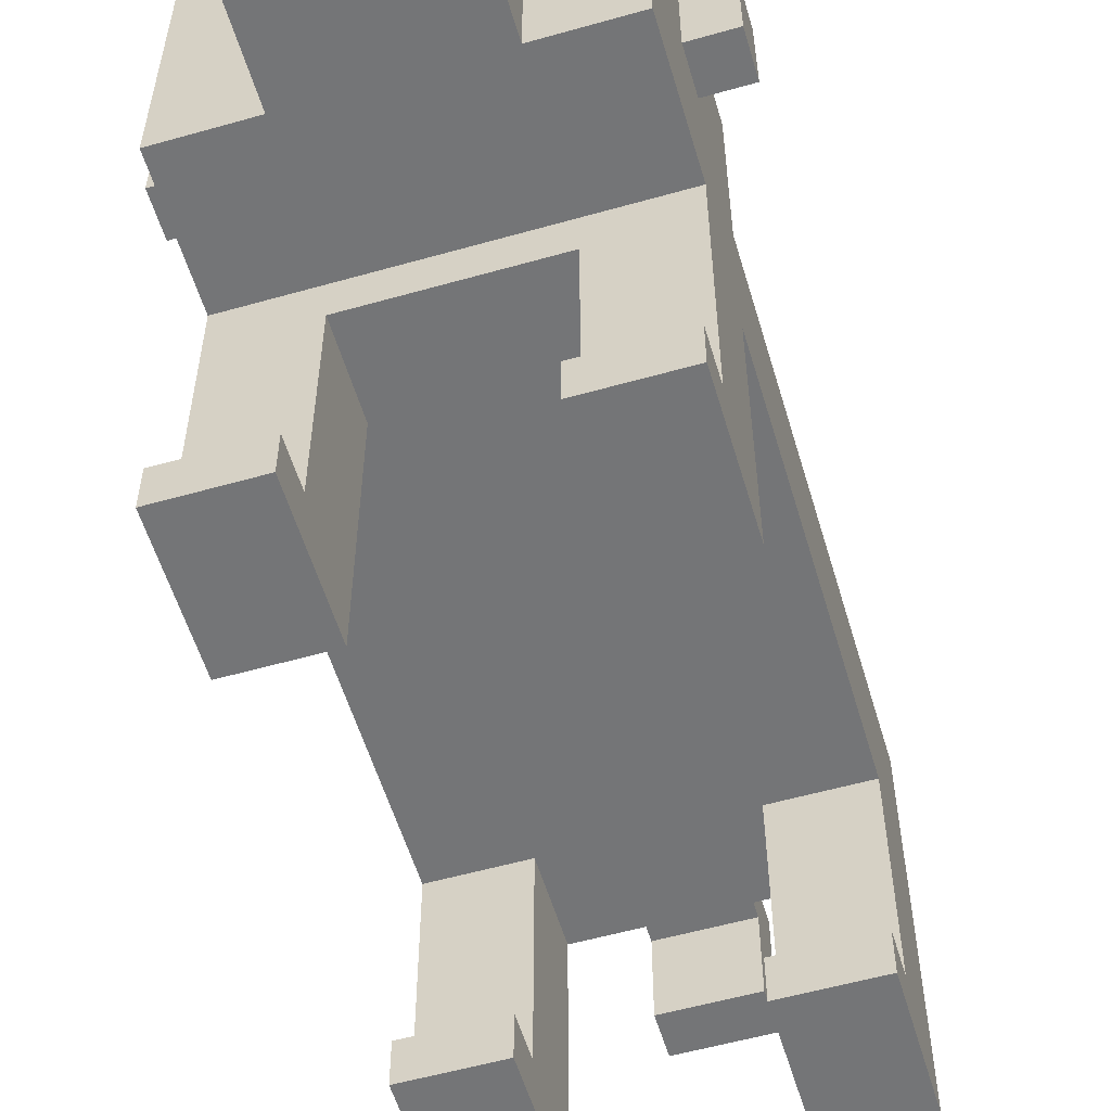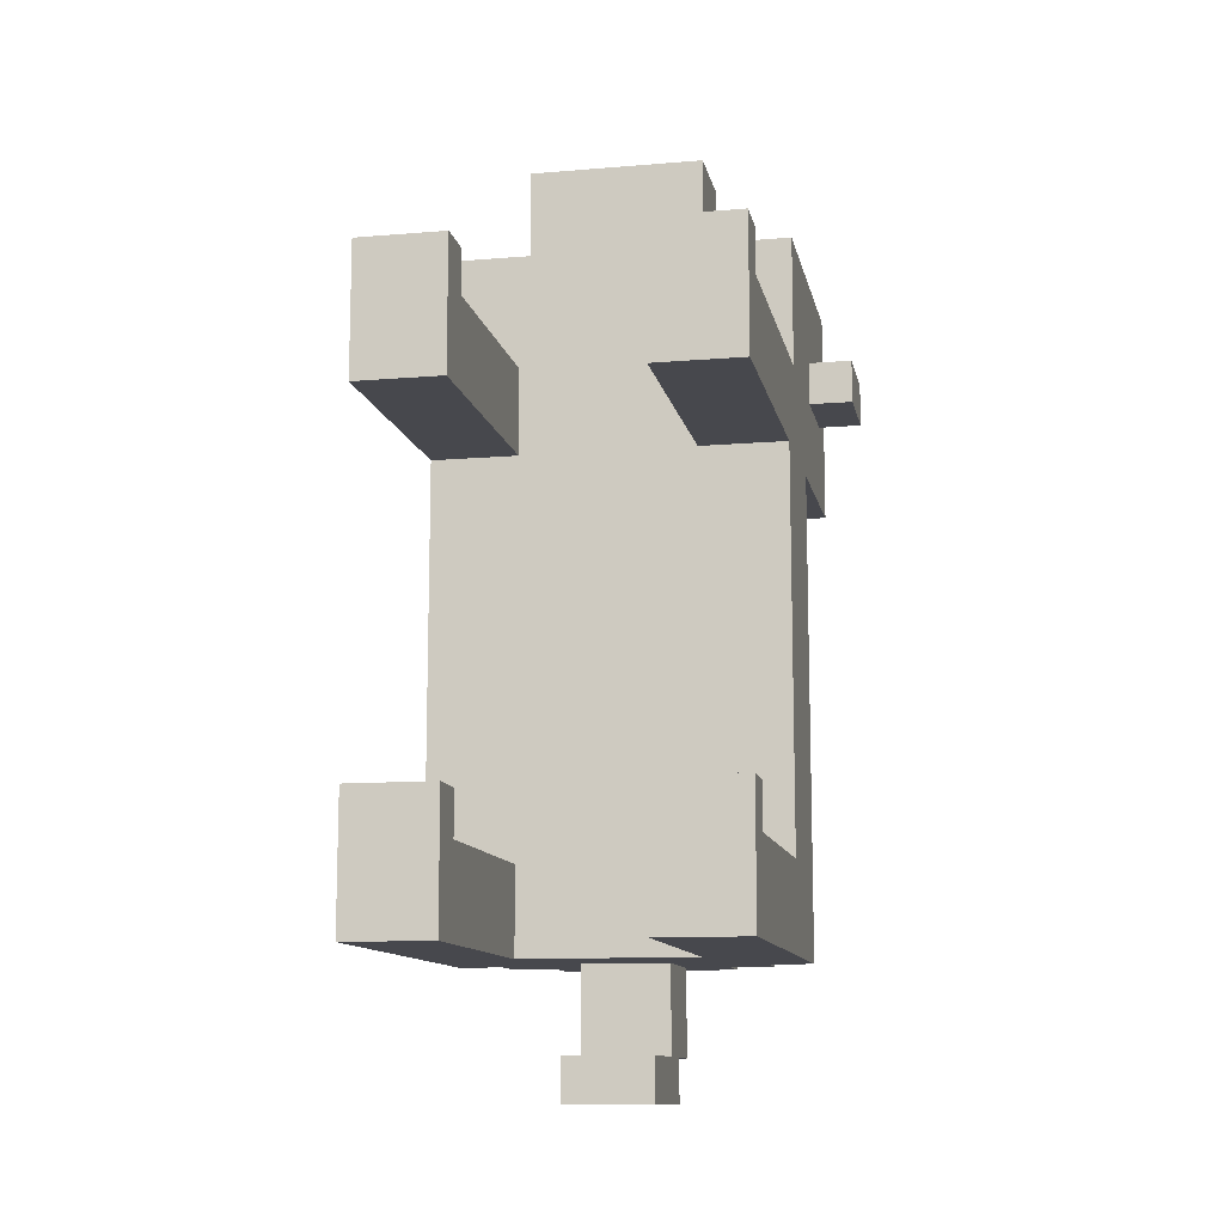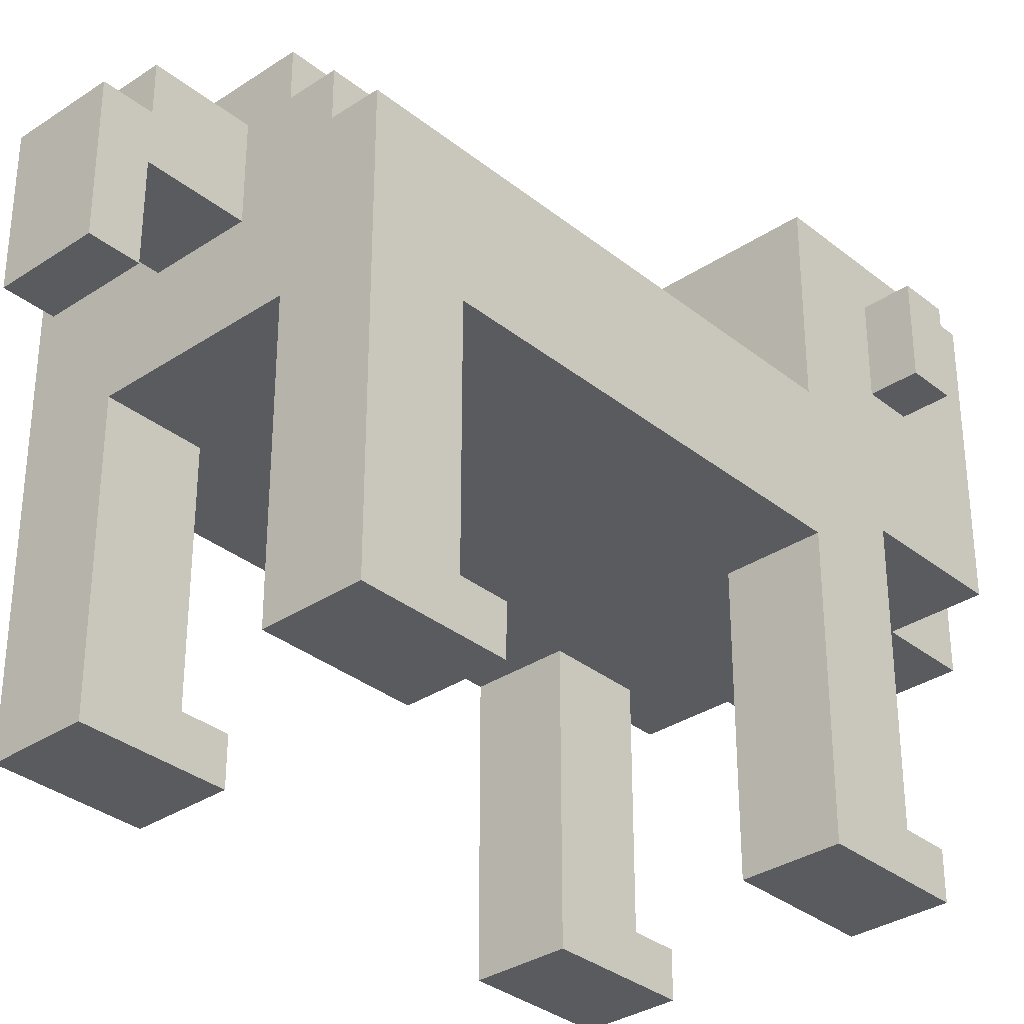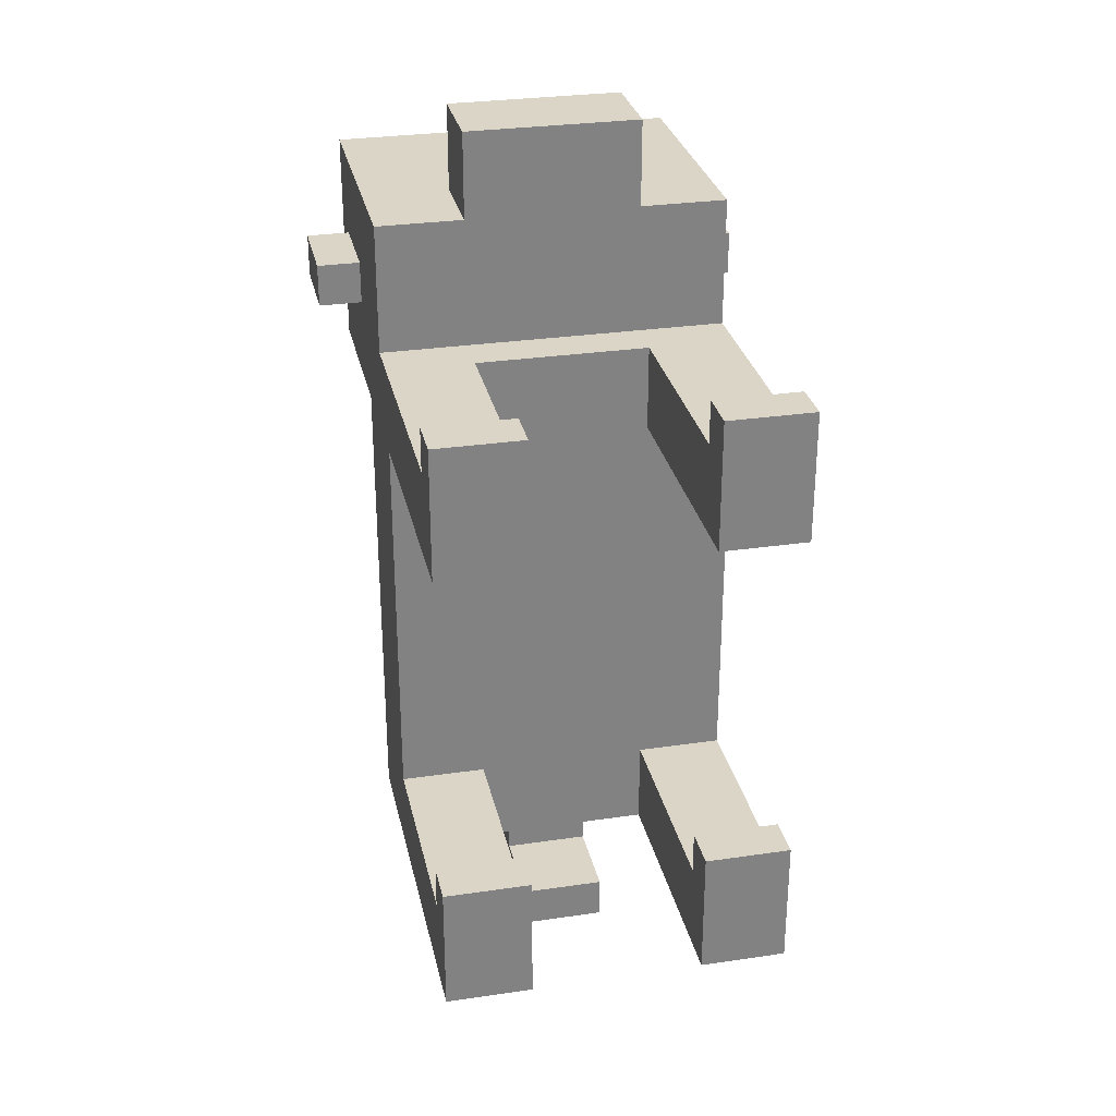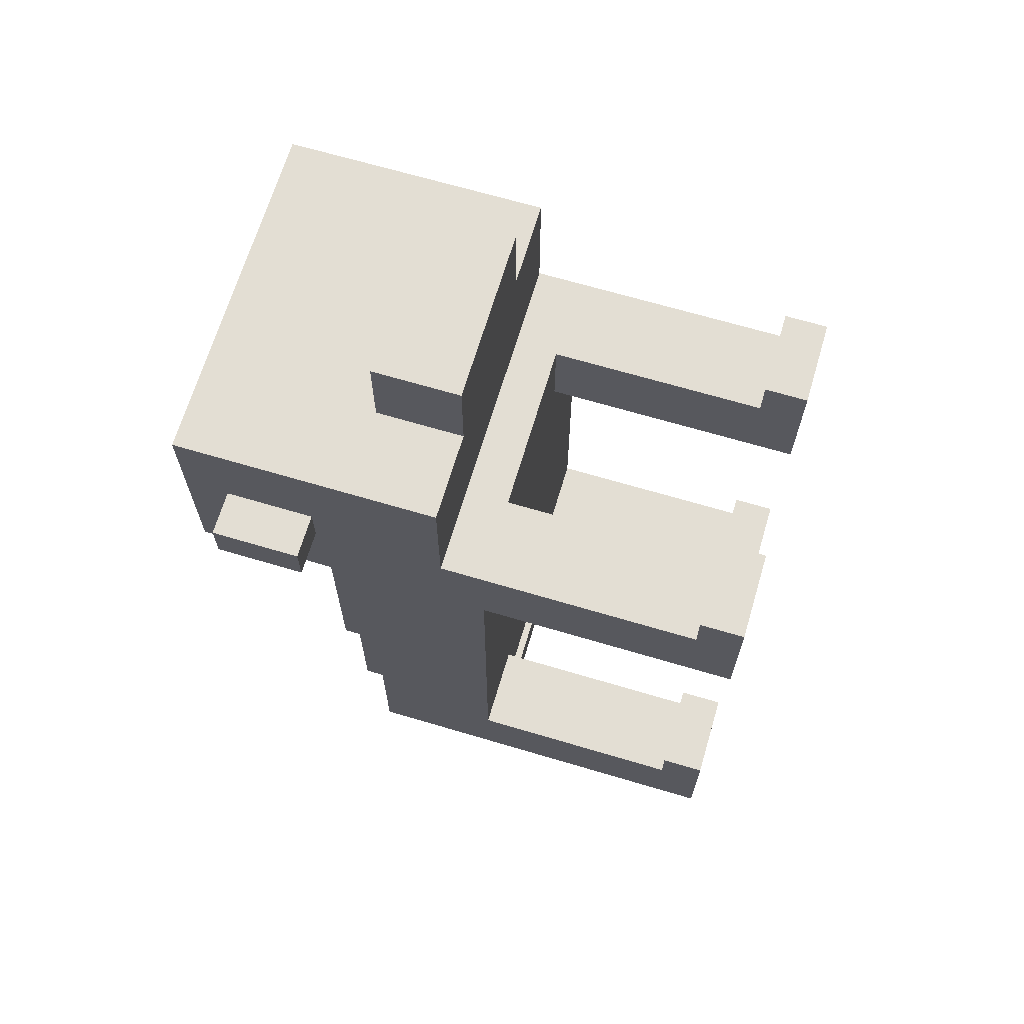
<metadata>
{"format":"obj","ext":"obj","renderer":"f3d","projection":"perspective","resolution":1024,"background":"white","views":[{"elev":-56.4,"azim":16.5,"up":"+Y"},{"elev":-11.7,"azim":11.4,"up":"+Z"},{"elev":-33.1,"azim":-137.6,"up":"+Y"},{"elev":29.5,"azim":-12.2,"up":"+Z"},{"elev":67.3,"azim":-73.4,"up":"+Z"}]}
</metadata>
<code>
o leon
v -4.8 1.2 -3.1
v -4.8 1.2 -3.2
v -4.8 1.4 -3.1
v -4.8 1.4 -3.2
v -4.7 0.2 -3.1
v -4.7 0.2 -3.4
v -4.7 0.2 -4.2
v -4.7 0.2 -4.5
v -4.7 0.3 -3.1
v -4.7 0.3 -3.2
v -4.7 0.3 -4.2
v -4.7 0.3 -4.3
v -4.7 0.8 -3.4
v -4.7 0.8 -4.3
v -4.7 0.9 -2.9
v -4.7 0.9 -3.2
v -4.7 1.1 -3.2
v -4.7 1.1 -3.4
v -4.7 1.1 -4.5
v -4.7 1.2 -3.1
v -4.7 1.2 -3.2
v -4.7 1.4 -3.1
v -4.7 1.4 -3.2
v -4.7 1.5 -2.9
v -4.7 1.5 -3.4
v -4.6 1.1 -3.4
v -4.6 1.1 -4.5
v -4.6 1.2 -3.4
v -4.6 1.2 -4.5
v -4.5 0.9 -2.7
v -4.5 0.9 -2.9
v -4.5 1.1 -2.7
v -4.5 1.1 -2.9
v -4.5 1.2 -3.4
v -4.5 1.2 -4.5
v -4.5 1.3 -3.4
v -4.5 1.3 -4.5
v -4.4 0.8 -4.7
v -4.4 0.8 -4.8
v -4.4 1 -4.5
v -4.4 1 -4.7
v -4.4 1.1 -4.7
v -4.4 1.1 -4.8
v -4.4 1.2 -4.5
v -4.4 1.2 -4.7
v -4.1 0.2 -3.1
v -4.1 0.2 -3.4
v -4.1 0.2 -4.2
v -4.1 0.2 -4.5
v -4.1 0.3 -3.1
v -4.1 0.3 -3.2
v -4.1 0.3 -4.2
v -4.1 0.3 -4.3
v -4.1 0.8 -3.2
v -4.1 0.8 -3.4
v -4.1 0.8 -4.3
v -4.1 0.8 -4.5
v -4.5 0.2 -3.1
v -4.5 0.2 -3.4
v -4.5 0.2 -4.2
v -4.5 0.2 -4.5
v -4.5 0.3 -3.1
v -4.5 0.3 -3.2
v -4.5 0.3 -4.2
v -4.5 0.3 -4.3
v -4.5 0.8 -3.2
v -4.5 0.8 -3.4
v -4.5 0.8 -4.3
v -4.5 0.8 -4.5
v -4.2 0.8 -4.7
v -4.2 0.8 -4.8
v -4.2 1 -4.5
v -4.2 1 -4.7
v -4.2 1.1 -4.7
v -4.2 1.1 -4.8
v -4.2 1.2 -4.5
v -4.2 1.2 -4.7
v -4.1 0.9 -2.7
v -4.1 0.9 -2.9
v -4.1 1.1 -2.7
v -4.1 1.1 -2.9
v -4.1 1.2 -3.4
v -4.1 1.2 -4.5
v -4.1 1.3 -3.4
v -4.1 1.3 -4.5
v -4 1.1 -3.4
v -4 1.1 -4.5
v -4 1.2 -3.4
v -4 1.2 -4.5
v -3.9 0.2 -3.1
v -3.9 0.2 -3.4
v -3.9 0.2 -4.2
v -3.9 0.2 -4.5
v -3.9 0.3 -3.1
v -3.9 0.3 -3.2
v -3.9 0.3 -4.2
v -3.9 0.3 -4.3
v -3.9 0.8 -3.4
v -3.9 0.8 -4.3
v -3.9 0.9 -2.9
v -3.9 0.9 -3.2
v -3.9 1.1 -3.2
v -3.9 1.1 -3.4
v -3.9 1.1 -4.5
v -3.9 1.2 -3.1
v -3.9 1.2 -3.2
v -3.9 1.4 -3.1
v -3.9 1.4 -3.2
v -3.9 1.5 -2.9
v -3.9 1.5 -3.4
v -3.8 1.2 -3.1
v -3.8 1.2 -3.2
v -3.8 1.4 -3.1
v -3.8 1.4 -3.2
v -4.5 0.9 -2.7
v -4.5 1.1 -2.7
v -4.4 1 -2.7
v -4.4 1.1 -2.7
v -4.2 1 -2.7
v -4.2 1.1 -2.7
v -4.1 0.9 -2.7
v -4.1 1.1 -2.7
v -4.7 0.9 -2.9
v -4.7 1.5 -2.9
v -4.6 1.1 -2.9
v -4.6 1.4 -2.9
v -4.5 0.9 -2.9
v -4.5 1.1 -2.9
v -4.5 1.2 -2.9
v -4.5 1.3 -2.9
v -4.4 1.2 -2.9
v -4.4 1.3 -2.9
v -4.2 1.2 -2.9
v -4.2 1.3 -2.9
v -4.1 0.9 -2.9
v -4.1 1.1 -2.9
v -4.1 1.2 -2.9
v -4.1 1.3 -2.9
v -4 1.1 -2.9
v -4 1.4 -2.9
v -3.9 0.9 -2.9
v -3.9 1.5 -2.9
v -4.8 1.2 -3.1
v -4.8 1.4 -3.1
v -4.7 0.2 -3.1
v -4.7 0.3 -3.1
v -4.7 1.2 -3.1
v -4.7 1.4 -3.1
v -4.5 0.2 -3.1
v -4.5 0.3 -3.1
v -4.1 0.2 -3.1
v -4.1 0.3 -3.1
v -3.9 0.2 -3.1
v -3.9 0.3 -3.1
v -3.9 1.2 -3.1
v -3.9 1.4 -3.1
v -3.8 1.2 -3.1
v -3.8 1.4 -3.1
v -4.7 0.3 -3.2
v -4.7 0.9 -3.2
v -4.5 0.3 -3.2
v -4.5 0.8 -3.2
v -4.5 0.9 -3.2
v -4.1 0.3 -3.2
v -4.1 0.8 -3.2
v -4.1 0.9 -3.2
v -3.9 0.3 -3.2
v -3.9 0.9 -3.2
v -4.7 0.2 -4.2
v -4.7 0.3 -4.2
v -4.5 0.2 -4.2
v -4.5 0.3 -4.2
v -4.1 0.2 -4.2
v -4.1 0.3 -4.2
v -3.9 0.2 -4.2
v -3.9 0.3 -4.2
v -4.7 0.3 -4.3
v -4.7 0.8 -4.3
v -4.5 0.3 -4.3
v -4.5 0.8 -4.3
v -4.1 0.3 -4.3
v -4.1 0.8 -4.3
v -3.9 0.3 -4.3
v -3.9 0.8 -4.3
v -4.4 0.8 -4.7
v -4.4 1 -4.7
v -4.2 0.8 -4.7
v -4.2 1 -4.7
v -4.8 1.2 -3.2
v -4.8 1.4 -3.2
v -4.7 1.2 -3.2
v -4.7 1.4 -3.2
v -3.9 1.2 -3.2
v -3.9 1.4 -3.2
v -3.8 1.2 -3.2
v -3.8 1.4 -3.2
v -4.7 0.2 -3.4
v -4.7 0.8 -3.4
v -4.7 1.1 -3.4
v -4.7 1.5 -3.4
v -4.6 1.1 -3.4
v -4.6 1.2 -3.4
v -4.5 0.2 -3.4
v -4.5 0.8 -3.4
v -4.5 1.2 -3.4
v -4.5 1.3 -3.4
v -4.1 0.2 -3.4
v -4.1 0.8 -3.4
v -4.1 1.2 -3.4
v -4.1 1.3 -3.4
v -4 1.1 -3.4
v -4 1.2 -3.4
v -3.9 0.2 -3.4
v -3.9 0.8 -3.4
v -3.9 1.1 -3.4
v -3.9 1.5 -3.4
v -4.7 0.2 -4.5
v -4.7 1.1 -4.5
v -4.6 1.1 -4.5
v -4.6 1.2 -4.5
v -4.5 0.2 -4.5
v -4.5 0.8 -4.5
v -4.5 1.2 -4.5
v -4.5 1.3 -4.5
v -4.4 1 -4.5
v -4.4 1.2 -4.5
v -4.2 1 -4.5
v -4.2 1.2 -4.5
v -4.1 0.2 -4.5
v -4.1 0.8 -4.5
v -4.1 1.2 -4.5
v -4.1 1.3 -4.5
v -4 1.1 -4.5
v -4 1.2 -4.5
v -3.9 0.2 -4.5
v -3.9 1.1 -4.5
v -4.4 1.1 -4.7
v -4.4 1.2 -4.7
v -4.2 1.1 -4.7
v -4.2 1.2 -4.7
v -4.4 0.8 -4.8
v -4.4 1.1 -4.8
v -4.2 0.8 -4.8
v -4.2 1.1 -4.8
v -4.7 0.2 -3.1
v -4.5 0.2 -3.1
v -4.1 0.2 -3.1
v -3.9 0.2 -3.1
v -4.7 0.2 -3.4
v -4.5 0.2 -3.4
v -4.1 0.2 -3.4
v -3.9 0.2 -3.4
v -4.7 0.2 -4.2
v -4.5 0.2 -4.2
v -4.1 0.2 -4.2
v -3.9 0.2 -4.2
v -4.7 0.2 -4.5
v -4.5 0.2 -4.5
v -4.1 0.2 -4.5
v -3.9 0.2 -4.5
v -4.5 0.8 -3.2
v -4.1 0.8 -3.2
v -4.7 0.8 -3.4
v -4.5 0.8 -3.4
v -4.1 0.8 -3.4
v -3.9 0.8 -3.4
v -4.7 0.8 -4.3
v -4.5 0.8 -4.3
v -4.1 0.8 -4.3
v -3.9 0.8 -4.3
v -4.5 0.8 -4.5
v -4.1 0.8 -4.5
v -4.4 0.8 -4.7
v -4.2 0.8 -4.7
v -4.4 0.8 -4.8
v -4.2 0.8 -4.8
v -4.5 0.9 -2.7
v -4.1 0.9 -2.7
v -4.7 0.9 -2.9
v -4.5 0.9 -2.9
v -4.1 0.9 -2.9
v -3.9 0.9 -2.9
v -4.7 0.9 -3.2
v -4.5 0.9 -3.2
v -4.1 0.9 -3.2
v -3.9 0.9 -3.2
v -4.4 1 -4.5
v -4.2 1 -4.5
v -4.4 1 -4.7
v -4.2 1 -4.7
v -4.8 1.2 -3.1
v -4.7 1.2 -3.1
v -3.9 1.2 -3.1
v -3.8 1.2 -3.1
v -4.8 1.2 -3.2
v -4.7 1.2 -3.2
v -3.9 1.2 -3.2
v -3.8 1.2 -3.2
v -4.7 0.3 -3.1
v -4.5 0.3 -3.1
v -4.1 0.3 -3.1
v -3.9 0.3 -3.1
v -4.7 0.3 -3.2
v -4.5 0.3 -3.2
v -4.1 0.3 -3.2
v -3.9 0.3 -3.2
v -4.7 0.3 -4.2
v -4.5 0.3 -4.2
v -4.1 0.3 -4.2
v -3.9 0.3 -4.2
v -4.7 0.3 -4.3
v -4.5 0.3 -4.3
v -4.1 0.3 -4.3
v -3.9 0.3 -4.3
v -4.5 1.1 -2.7
v -4.4 1.1 -2.7
v -4.2 1.1 -2.7
v -4.1 1.1 -2.7
v -4.4 1.1 -2.8
v -4.2 1.1 -2.8
v -4.5 1.1 -2.9
v -4.1 1.1 -2.9
v -4.7 1.1 -3.4
v -4.6 1.1 -3.4
v -4 1.1 -3.4
v -3.9 1.1 -3.4
v -4.7 1.1 -4.5
v -4.6 1.1 -4.5
v -4 1.1 -4.5
v -3.9 1.1 -4.5
v -4.4 1.1 -4.7
v -4.2 1.1 -4.7
v -4.4 1.1 -4.8
v -4.2 1.1 -4.8
v -4.6 1.2 -3.4
v -4.5 1.2 -3.4
v -4.1 1.2 -3.4
v -4 1.2 -3.4
v -4.6 1.2 -4.5
v -4.5 1.2 -4.5
v -4.4 1.2 -4.5
v -4.2 1.2 -4.5
v -4.1 1.2 -4.5
v -4 1.2 -4.5
v -4.4 1.2 -4.7
v -4.2 1.2 -4.7
v -4.5 1.3 -3.4
v -4.1 1.3 -3.4
v -4.5 1.3 -4.5
v -4.1 1.3 -4.5
v -4.8 1.4 -3.1
v -4.7 1.4 -3.1
v -3.9 1.4 -3.1
v -3.8 1.4 -3.1
v -4.8 1.4 -3.2
v -4.7 1.4 -3.2
v -3.9 1.4 -3.2
v -3.8 1.4 -3.2
v -4.7 1.5 -2.9
v -3.9 1.5 -2.9
v -4.7 1.5 -3.4
v -3.9 1.5 -3.4
f 3 2 1
f 4 2 3
f 9 6 5
f 10 6 9
f 11 8 7
f 12 8 11
f 13 6 10
f 14 8 12
f 16 13 10
f 16 14 13
f 17 14 16
f 17 16 15
f 18 14 17
f 19 8 14
f 19 14 18
f 20 18 17
f 20 17 15
f 21 18 20
f 22 20 15
f 23 18 21
f 24 22 15
f 24 23 22
f 25 18 23
f 25 23 24
f 28 27 26
f 29 27 28
f 32 31 30
f 33 31 32
f 36 35 34
f 37 35 36
f 41 39 38
f 42 39 41
f 42 41 40
f 43 39 42
f 44 42 40
f 45 42 44
f 50 47 46
f 51 47 50
f 52 49 48
f 53 49 52
f 54 47 51
f 55 47 54
f 56 49 53
f 57 49 56
f 58 59 62
f 62 59 63
f 60 61 64
f 64 61 65
f 63 59 66
f 66 59 67
f 65 61 68
f 68 61 69
f 70 71 73
f 73 71 74
f 72 73 74
f 74 71 75
f 72 74 76
f 76 74 77
f 78 79 80
f 80 79 81
f 82 83 84
f 84 83 85
f 86 87 88
f 88 87 89
f 90 91 94
f 94 91 95
f 92 93 96
f 96 93 97
f 95 91 98
f 97 93 99
f 95 98 101
f 98 99 101
f 101 99 102
f 100 101 102
f 102 99 103
f 99 93 104
f 103 99 104
f 102 103 105
f 100 102 105
f 105 103 106
f 100 105 107
f 106 103 108
f 100 107 109
f 107 108 109
f 108 103 110
f 109 108 110
f 111 112 113
f 113 112 114
f 117 116 115
f 118 116 117
f 119 117 115
f 119 118 117
f 120 118 119
f 121 119 115
f 121 120 119
f 122 120 121
f 125 124 123
f 126 124 125
f 127 125 123
f 128 126 125
f 128 125 127
f 129 126 128
f 130 126 129
f 131 129 128
f 131 130 129
f 132 126 130
f 132 130 131
f 133 131 128
f 133 132 131
f 134 126 132
f 134 132 133
f 136 133 128
f 137 134 133
f 137 133 136
f 138 126 134
f 138 134 137
f 139 137 136
f 139 136 135
f 139 138 137
f 140 124 126
f 140 138 139
f 140 126 138
f 141 139 135
f 141 140 139
f 142 124 140
f 142 140 141
f 147 144 143
f 148 144 147
f 149 146 145
f 150 146 149
f 153 152 151
f 154 152 153
f 157 156 155
f 158 156 157
f 161 160 159
f 162 160 161
f 163 160 162
f 165 163 162
f 166 163 165
f 167 165 164
f 167 166 165
f 168 166 167
f 171 170 169
f 172 170 171
f 175 174 173
f 176 174 175
f 179 178 177
f 180 178 179
f 183 182 181
f 184 182 183
f 187 186 185
f 188 186 187
f 189 190 191
f 191 190 192
f 193 194 195
f 195 194 196
f 199 200 201
f 201 200 202
f 197 198 203
f 203 198 204
f 202 200 205
f 205 200 206
f 206 200 210
f 209 210 212
f 207 208 213
f 213 208 214
f 211 212 215
f 210 200 216
f 215 212 216
f 212 210 216
f 217 218 219
f 217 219 221
f 219 220 221
f 221 220 222
f 222 220 223
f 223 224 225
f 222 223 225
f 225 224 226
f 222 225 227
f 226 224 228
f 222 227 230
f 227 228 230
f 228 224 231
f 230 228 231
f 231 224 232
f 229 230 233
f 230 231 233
f 233 231 234
f 229 233 235
f 235 233 236
f 237 238 239
f 239 238 240
f 241 242 243
f 243 242 244
f 249 246 245
f 250 246 249
f 251 248 247
f 252 248 251
f 257 254 253
f 258 254 257
f 259 256 255
f 260 256 259
f 264 262 261
f 265 262 264
f 267 264 263
f 267 266 265
f 267 265 264
f 268 266 267
f 269 266 268
f 270 266 269
f 271 269 268
f 272 269 271
f 275 274 273
f 276 274 275
f 280 278 277
f 281 278 280
f 283 280 279
f 284 281 280
f 284 280 283
f 285 282 281
f 285 281 284
f 286 282 285
f 289 288 287
f 290 288 289
f 295 292 291
f 296 292 295
f 297 294 293
f 298 294 297
f 299 300 303
f 303 300 304
f 301 302 305
f 305 302 306
f 307 308 311
f 311 308 312
f 309 310 313
f 313 310 314
f 315 316 319
f 316 317 319
f 317 318 320
f 319 317 320
f 315 319 321
f 319 320 321
f 320 318 322
f 321 320 322
f 323 324 327
f 327 324 328
f 325 326 329
f 329 326 330
f 331 332 333
f 333 332 334
f 335 336 339
f 339 336 340
f 337 338 343
f 343 338 344
f 341 342 345
f 345 342 346
f 347 348 349
f 349 348 350
f 351 352 355
f 355 352 356
f 353 354 357
f 357 354 358
f 359 360 361
f 361 360 362

</code>
